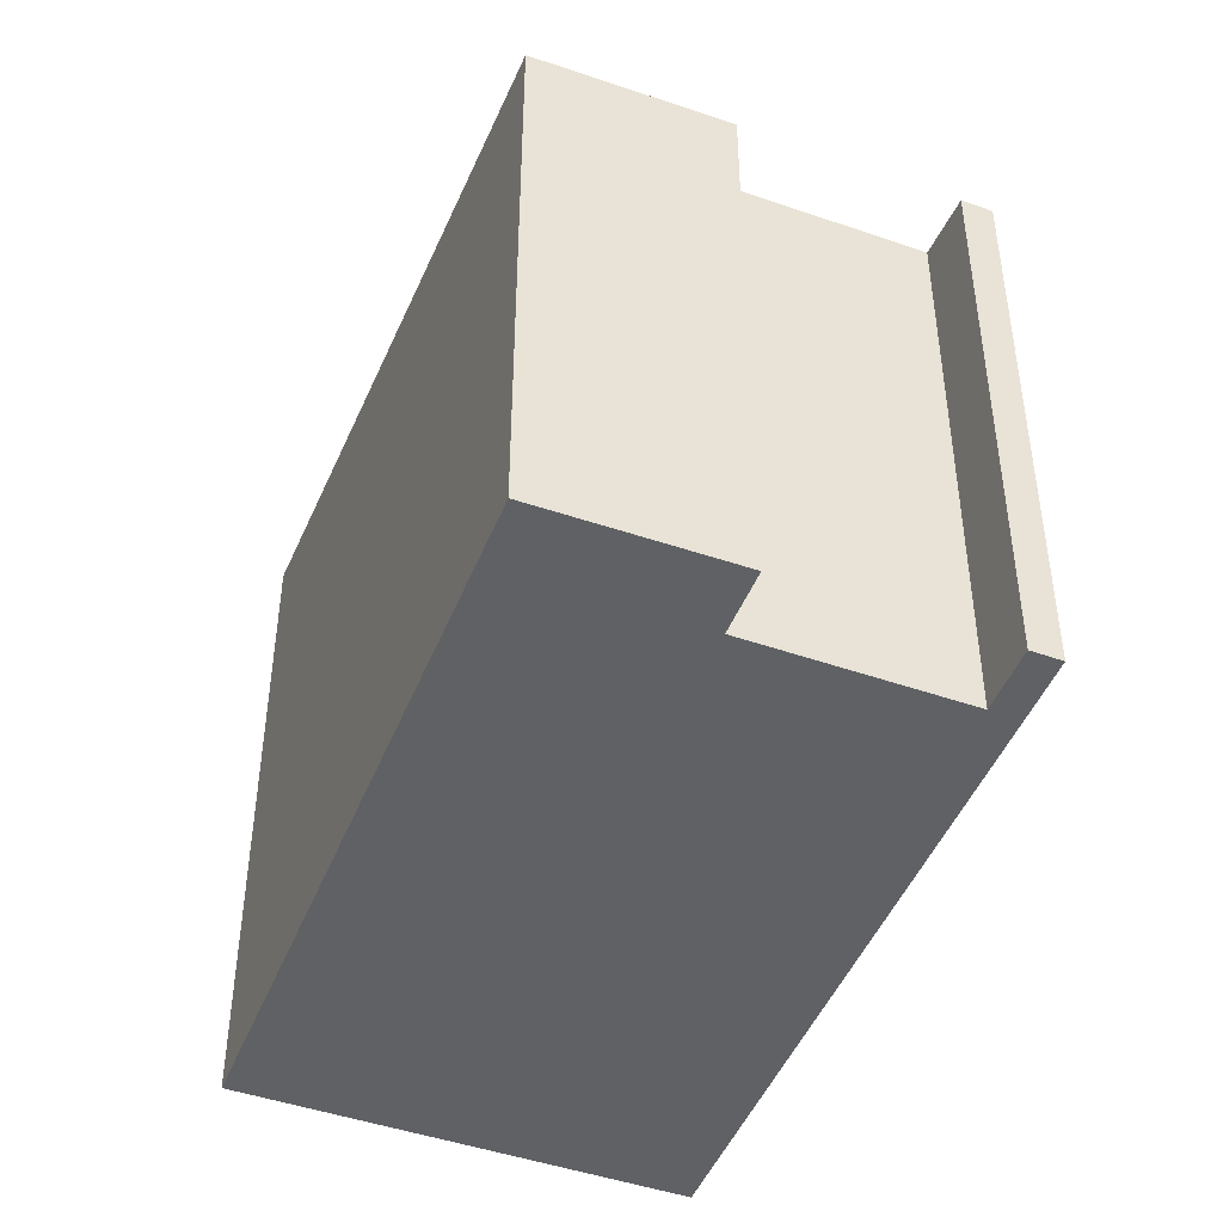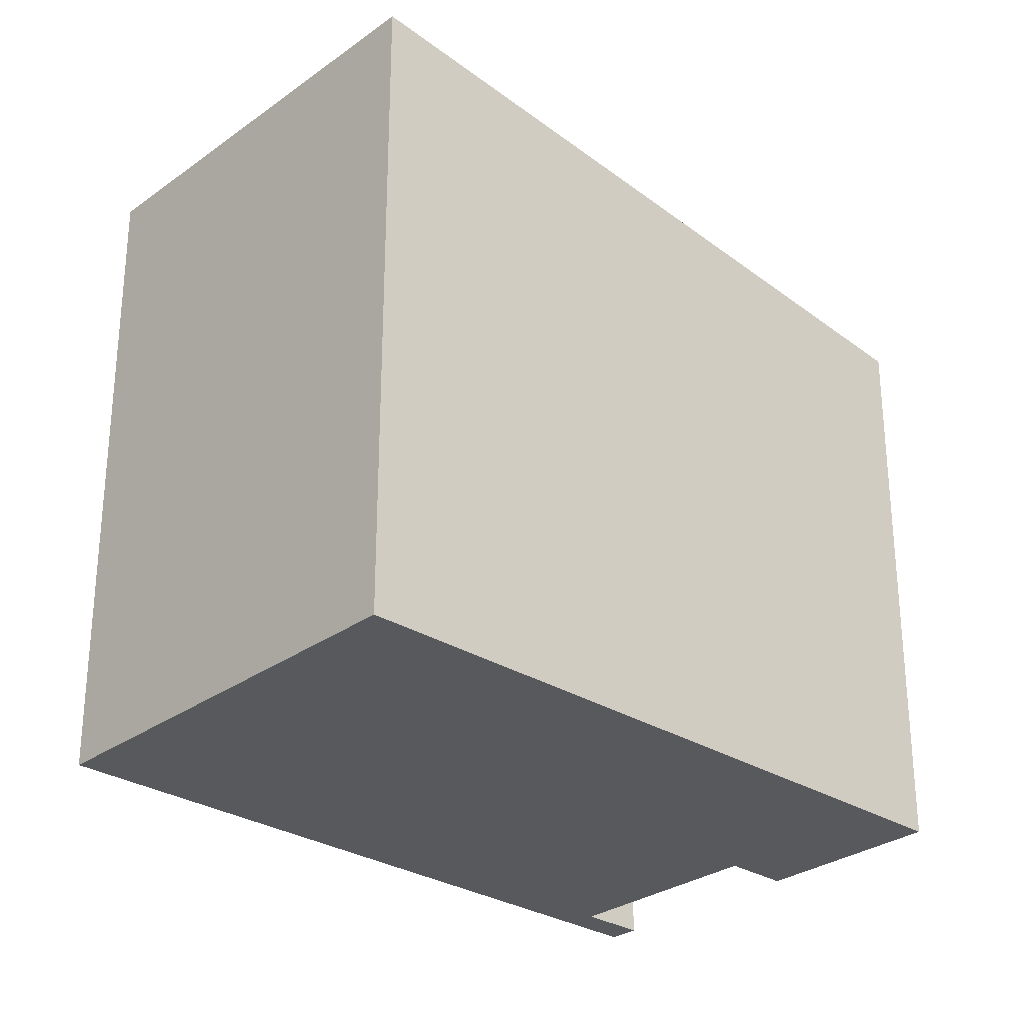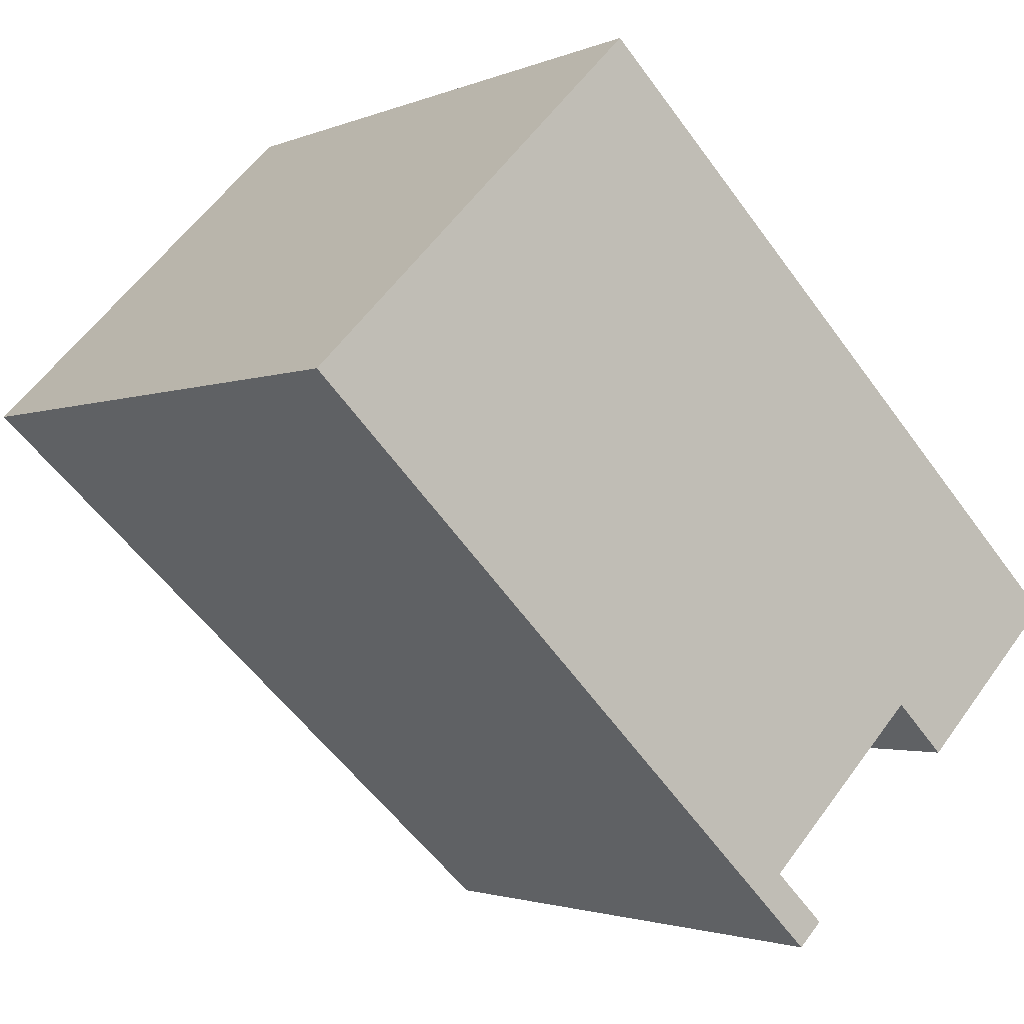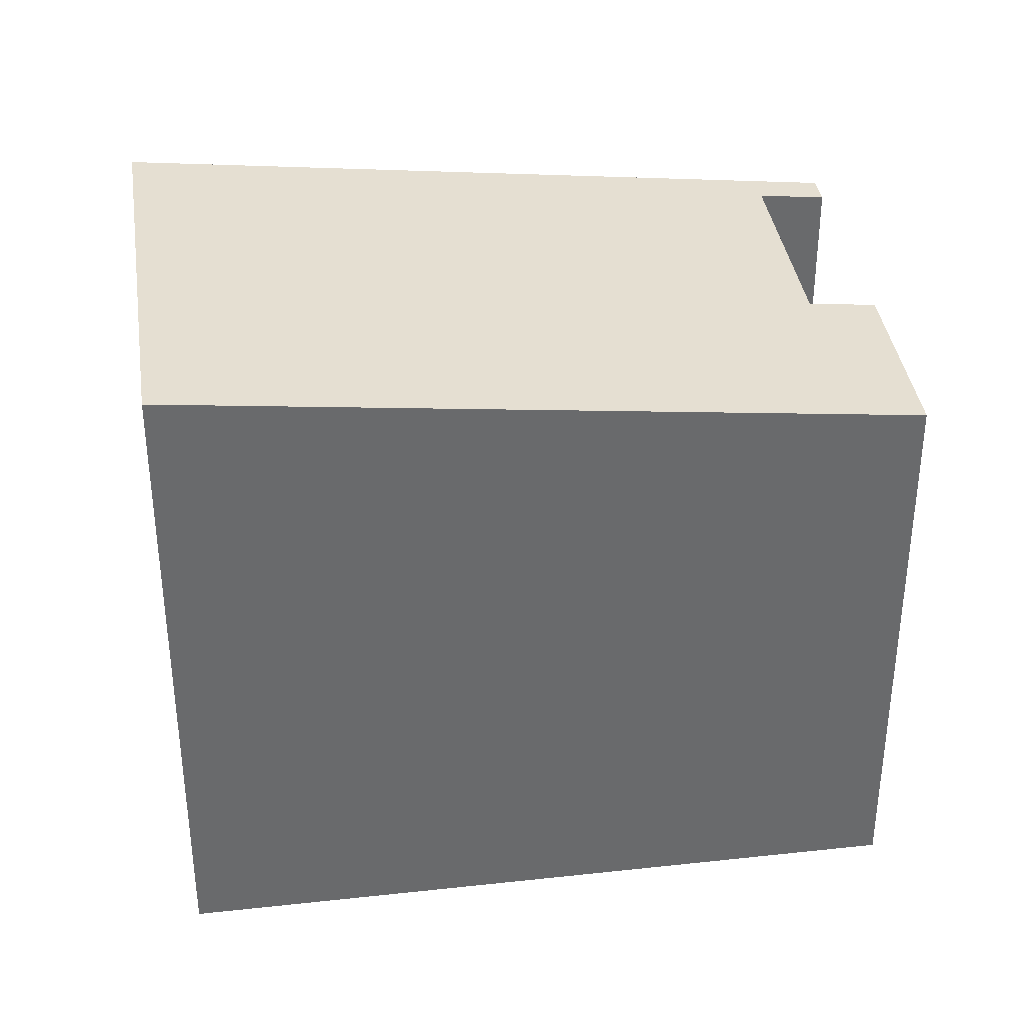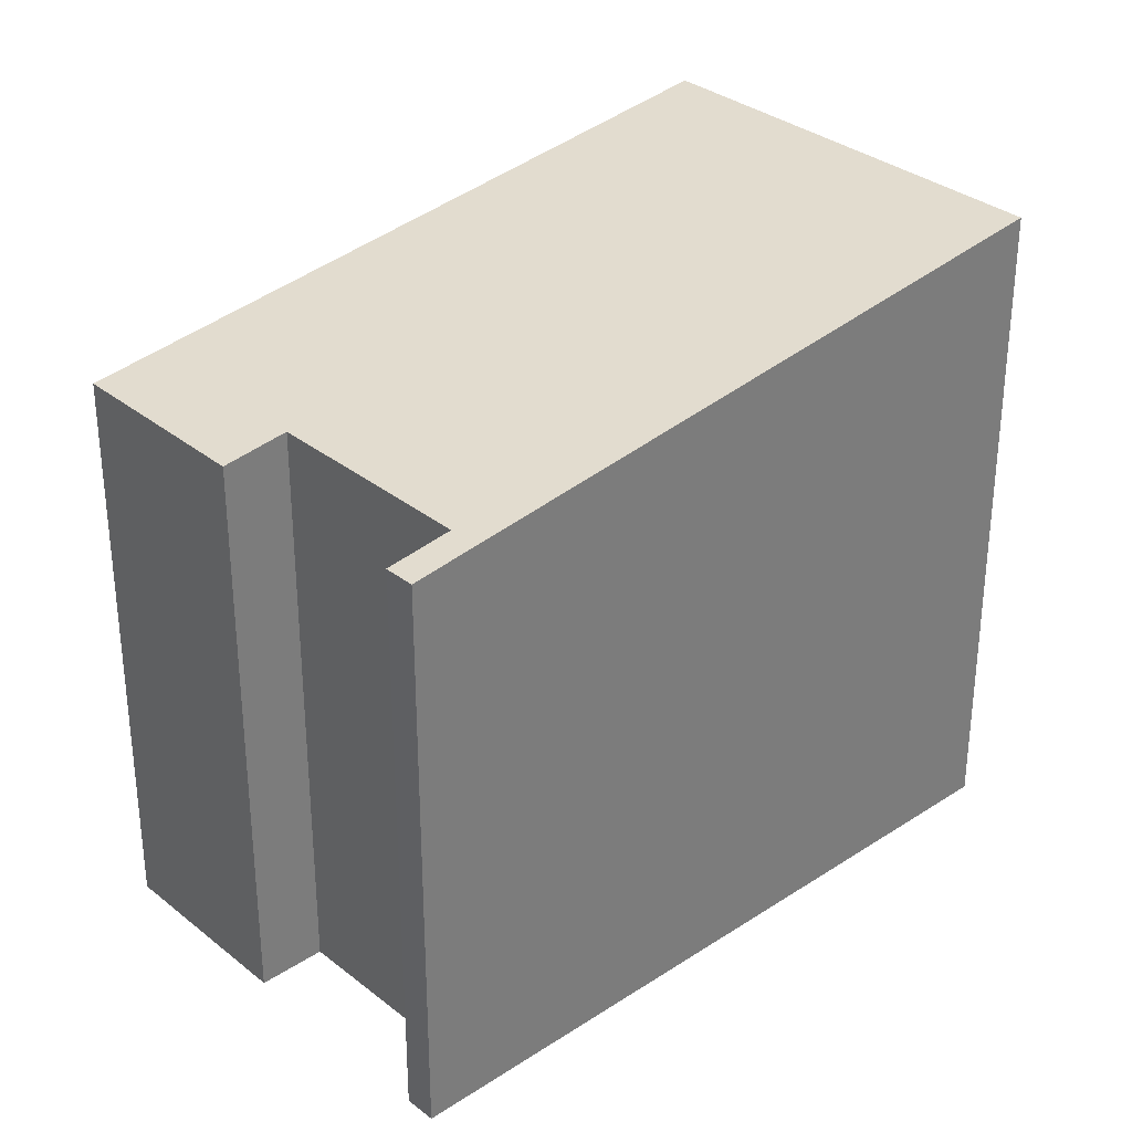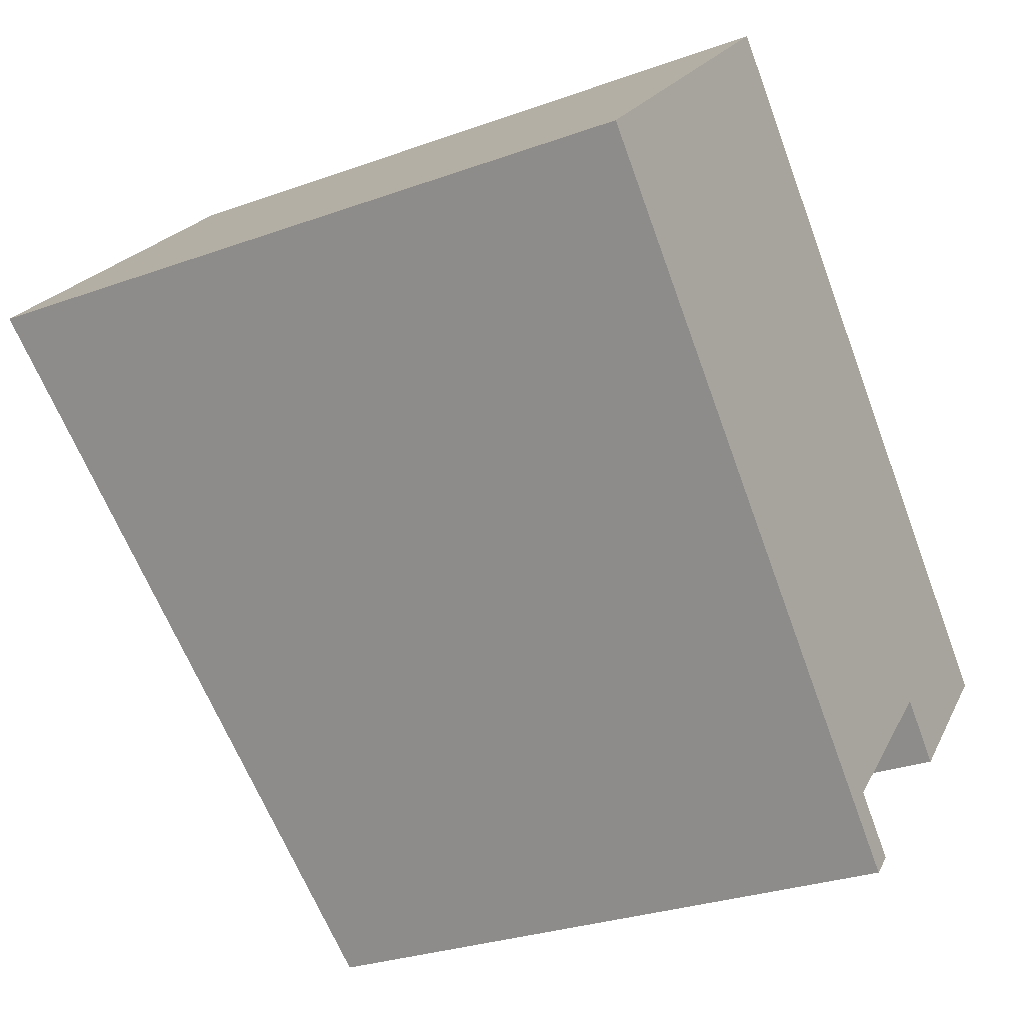
<metadata>
{"format":"obj","ext":"obj","renderer":"f3d","projection":"perspective","resolution":1024,"background":"white","views":[{"elev":-46.6,"azim":113.3,"up":"+Y"},{"elev":-29.1,"azim":1.8,"up":"+Y"},{"elev":-2.1,"azim":-34.0,"up":"+Z"},{"elev":37.5,"azim":36.6,"up":"+Y"},{"elev":32.6,"azim":-177.6,"up":"+Y"},{"elev":-28.5,"azim":-61.4,"up":"+Z"}]}
</metadata>
<code>
v  12.26 8.449 -2.944
v  4.472 9.686 4.509
v  4.591 9.686 4.629
v  0 9.686 5.931e-16
v  9.538 8.562 -4.295
v  10.25 8.447 -4.998
v  7.283 8.563 -6.556
v  7.664 8.449 -7.585
v  7.994 8.448 -7.259
v  7.664 4.644e-16 -7.585
v  7.994 4.445e-16 -7.259
v  12.26 1.803e-16 -2.944
v  10.25 3.06e-16 -4.998
v  7.283 4.014e-16 -6.556
v  9.538 2.63e-16 -4.295
v  0 0 0
v  4.591 -2.834e-16 4.629
v  4.472 -2.761e-16 4.509
g defaultobject
f 1 2 3
f 2 1 4
f 4 1 5
f 5 1 6
f 4 7 8
f 7 4 5
f 8 7 9
f 9 10 8
f 10 9 11
f 12 6 1
f 6 12 13
f 5 14 7
f 14 5 15
f 8 16 4
f 16 8 10
f 6 15 5
f 15 6 13
f 16 2 4
f 2 16 3
f 3 16 17
f 17 16 18
f 17 1 3
f 1 17 12
f 14 9 7
f 9 14 11
f 16 14 18
f 14 16 10
f 18 14 17
f 14 10 11
f 17 15 12
f 15 17 14
f 12 15 13

</code>
